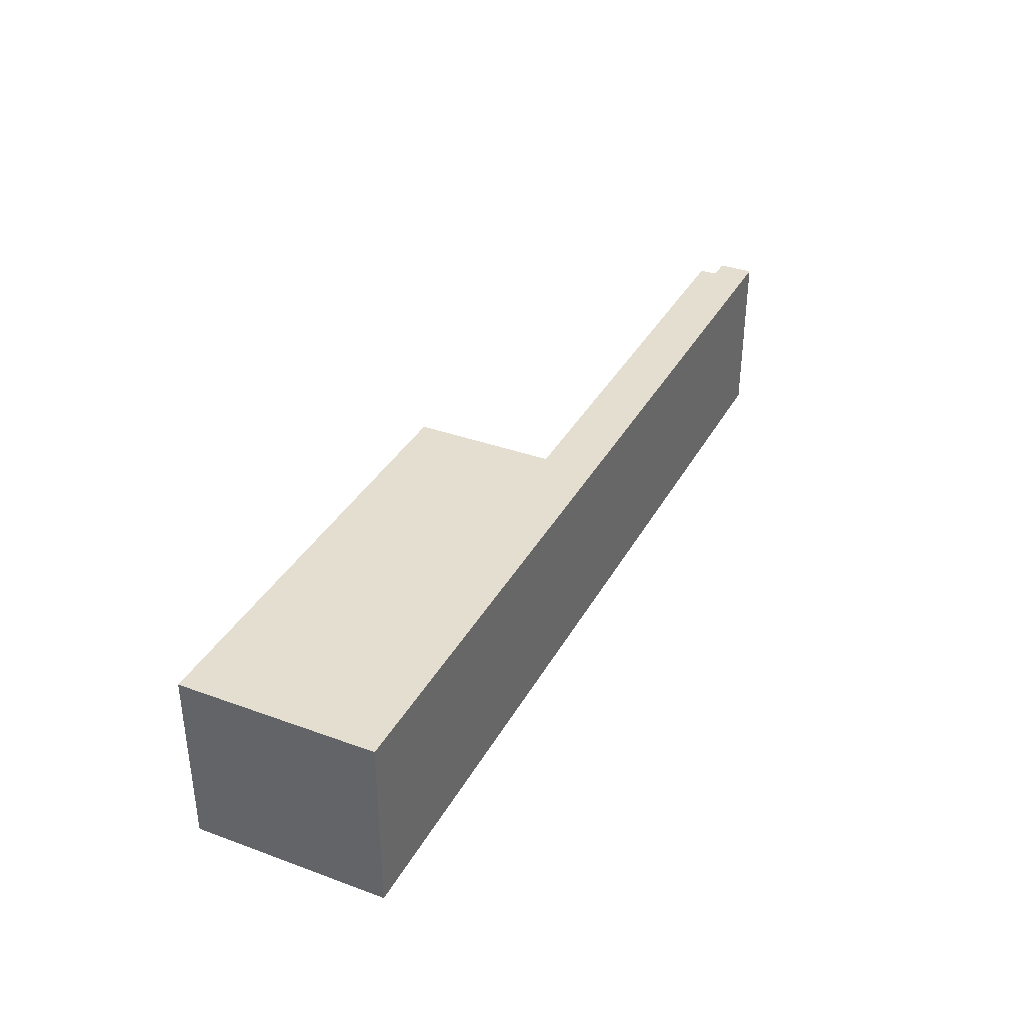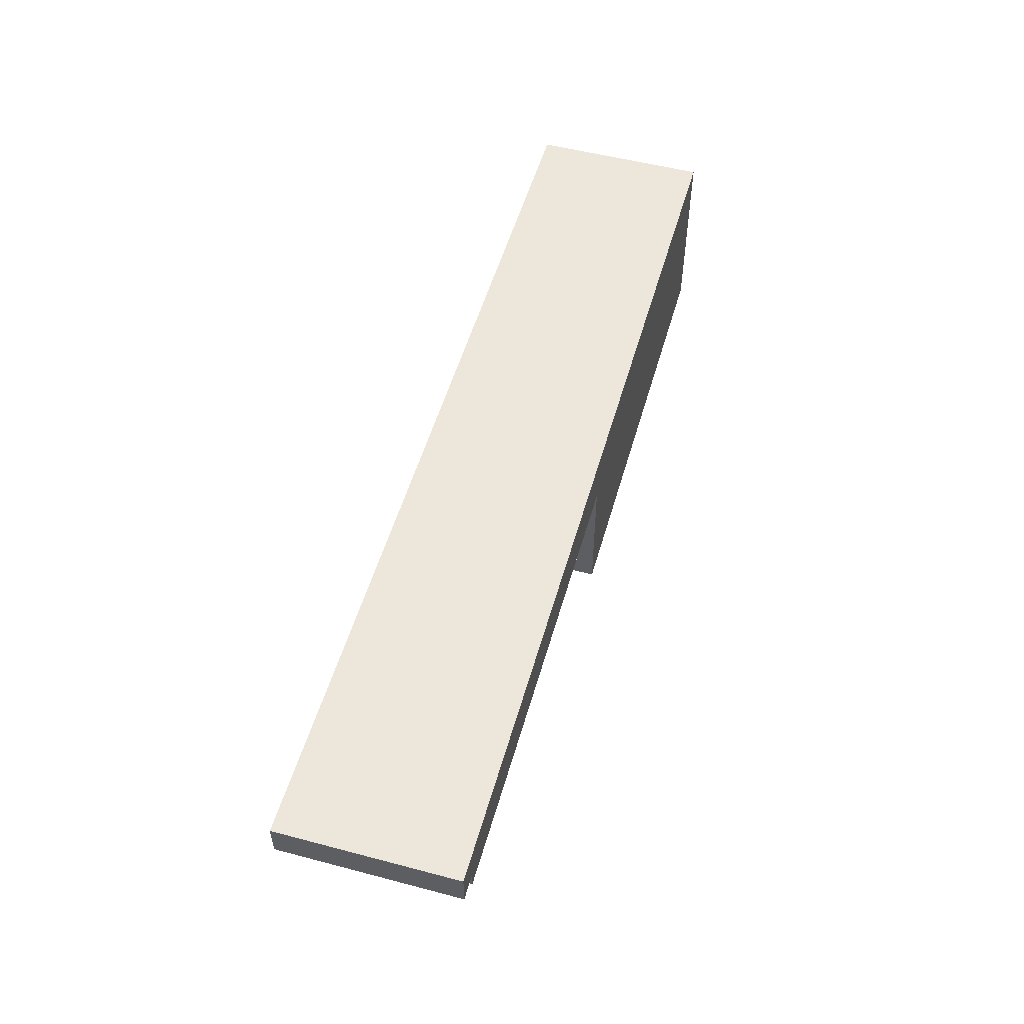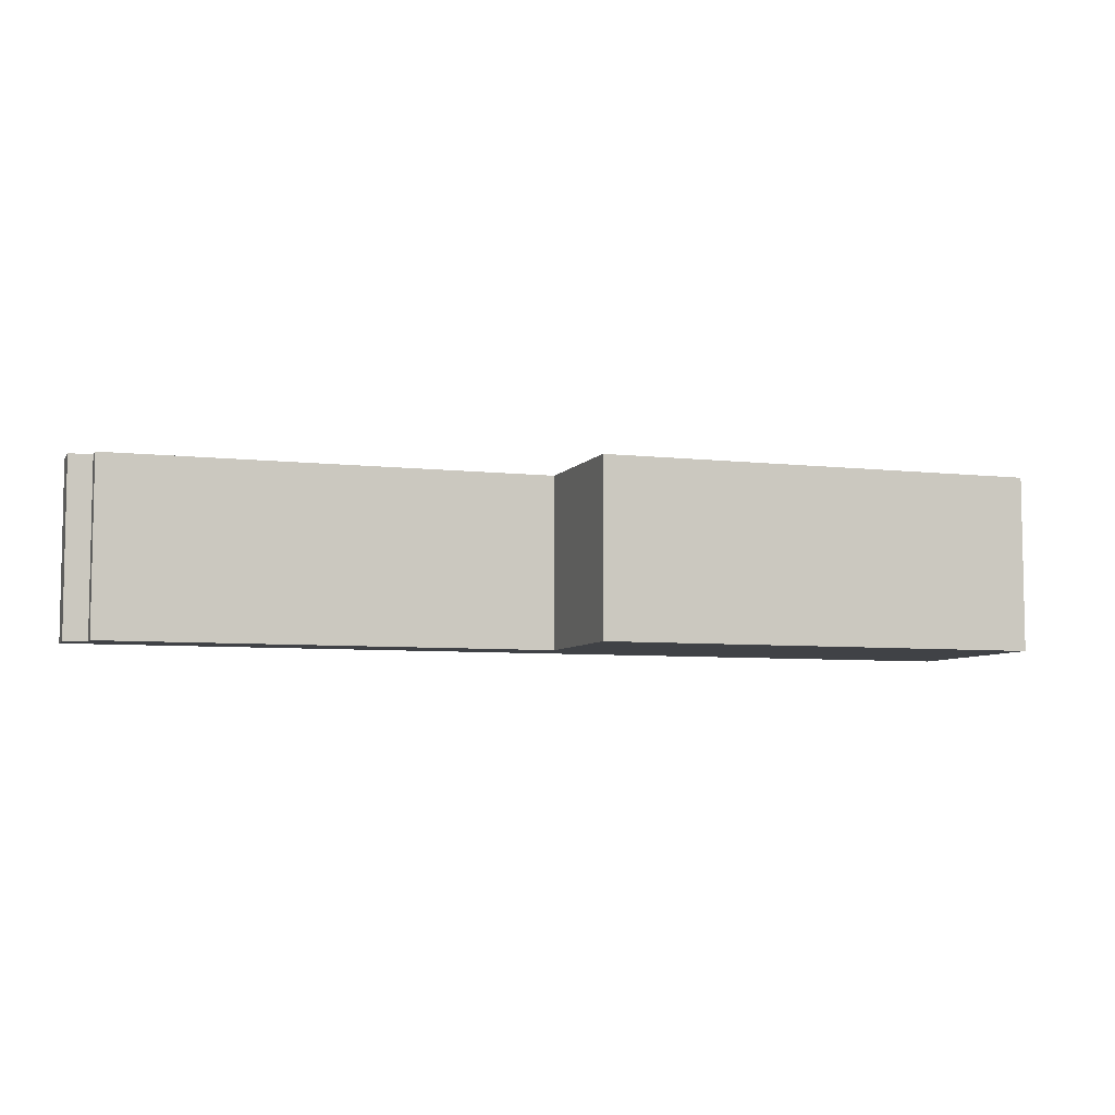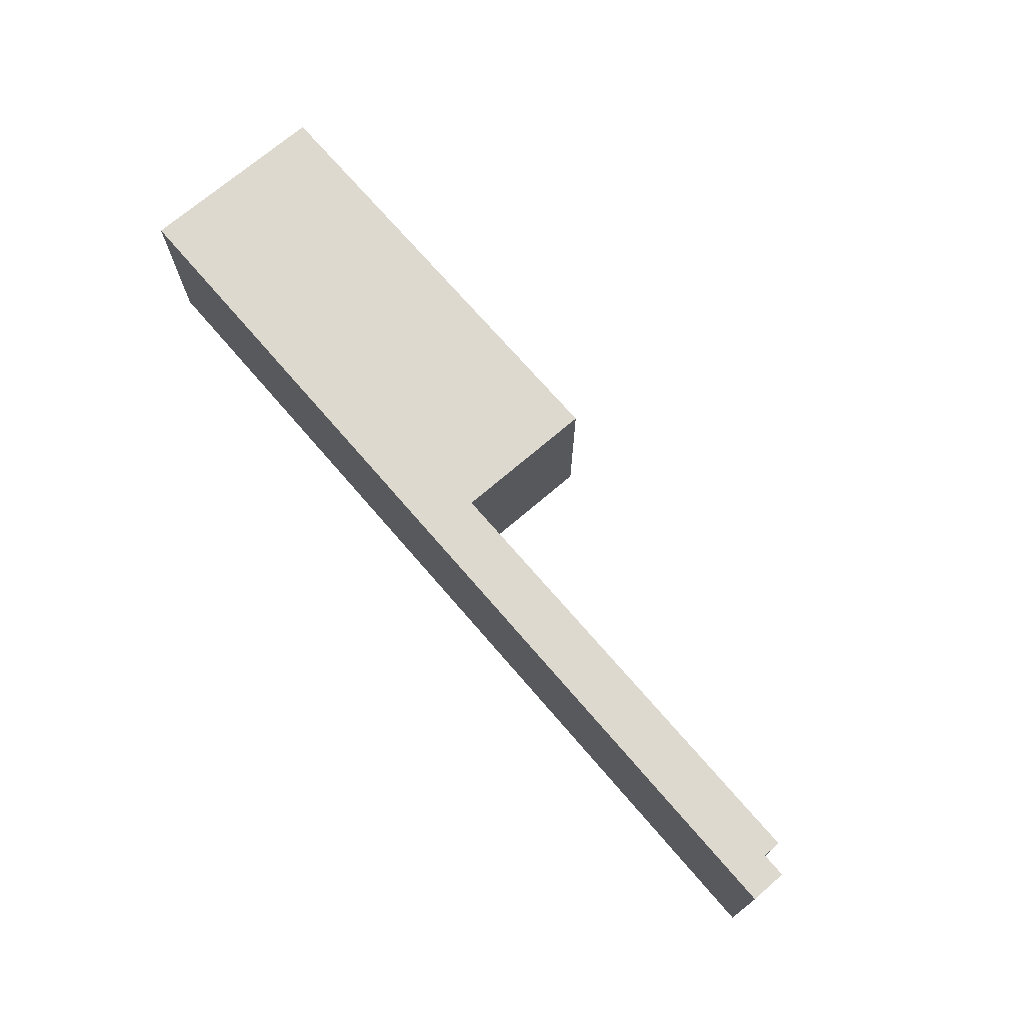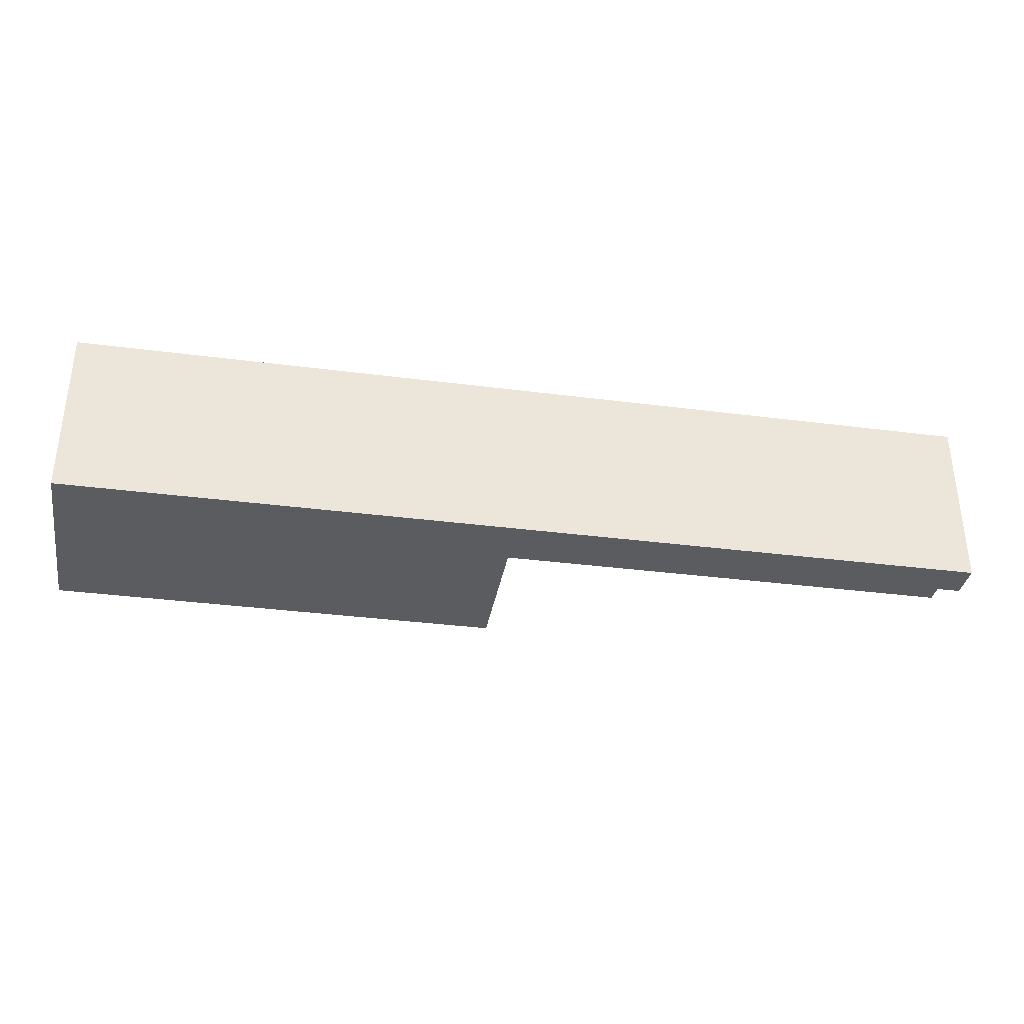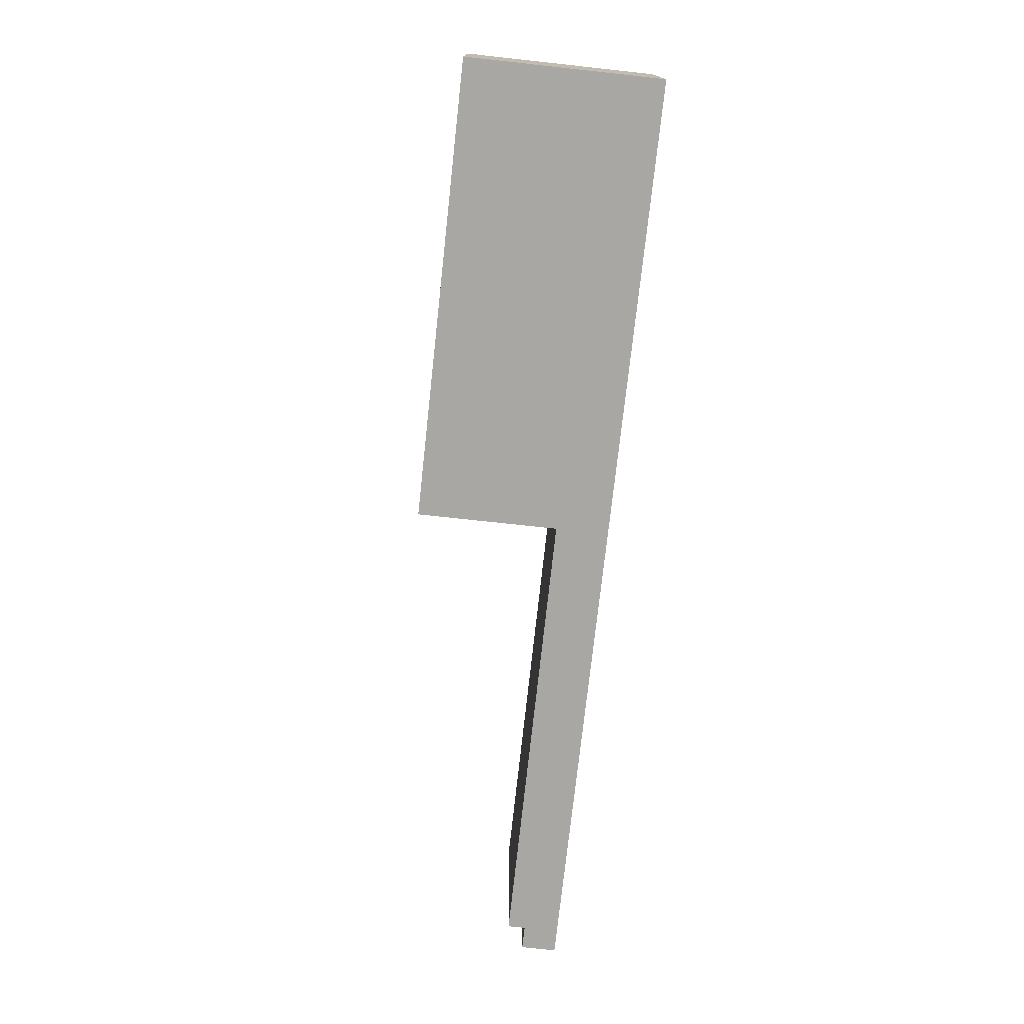
<metadata>
{"format":"obj","ext":"obj","renderer":"f3d","projection":"perspective","resolution":1024,"background":"white","views":[{"elev":35.8,"azim":-64.4,"up":"+Y"},{"elev":52.8,"azim":105.8,"up":"+Z"},{"elev":-6.4,"azim":161.1,"up":"+Y"},{"elev":71.4,"azim":49.3,"up":"+Y"},{"elev":-34.9,"azim":-9.8,"up":"+Y"},{"elev":-74.4,"azim":-96.2,"up":"+Y"}]}
</metadata>
<code>
o Cube.5302_0213
v 0.465 0.369 -3.411
v 0.465 0.369 -3.402
v 0.477 0.369 -3.402
v 0.477 0.369 -3.384
v 0.234 0.369 -3.411
v 0.234 0.369 -3.483
v 0.003 0.369 -3.483
v 0.003 0.369 -3.384
v 0.465 0.459 -3.411
v 0.465 0.459 -3.402
v 0.477 0.459 -3.402
v 0.477 0.459 -3.384
v 0.234 0.459 -3.411
v 0.234 0.459 -3.483
v 0.003 0.459 -3.483
v 0.003 0.459 -3.384
f 5 8 7
f 3 2 10
f 6 7 15
f 4 3 11
f 7 8 16
f 1 5 13
f 12 13 16
f 8 4 12
f 2 1 9
f 5 6 14
f 2 5 1
f 5 7 6
f 8 5 4
f 4 2 3
f 4 5 2
f 3 10 11
f 6 15 14
f 4 11 12
f 7 16 15
f 1 13 9
f 13 10 9
f 10 12 11
f 16 13 15
f 15 13 14
f 13 12 10
f 8 12 16
f 2 9 10
f 5 14 13

</code>
